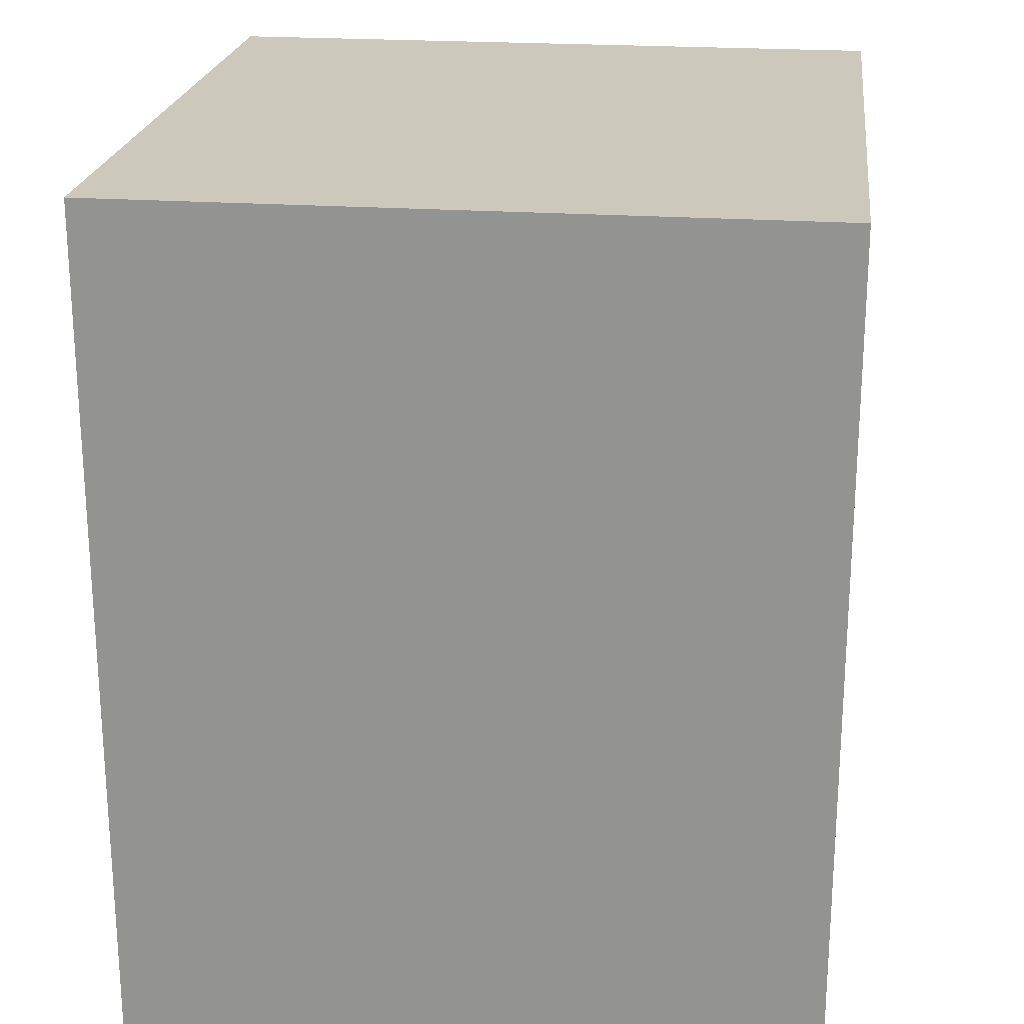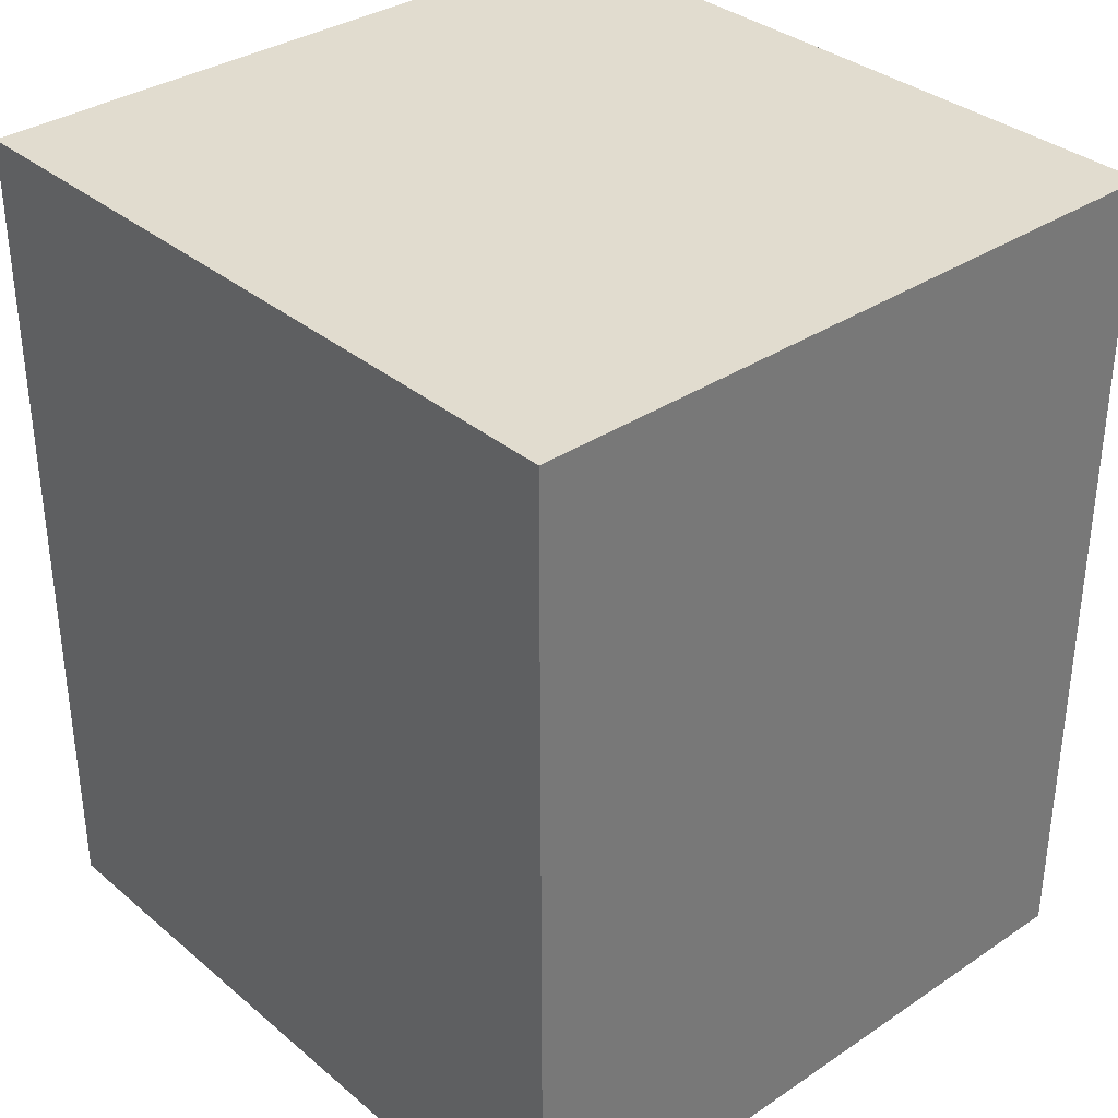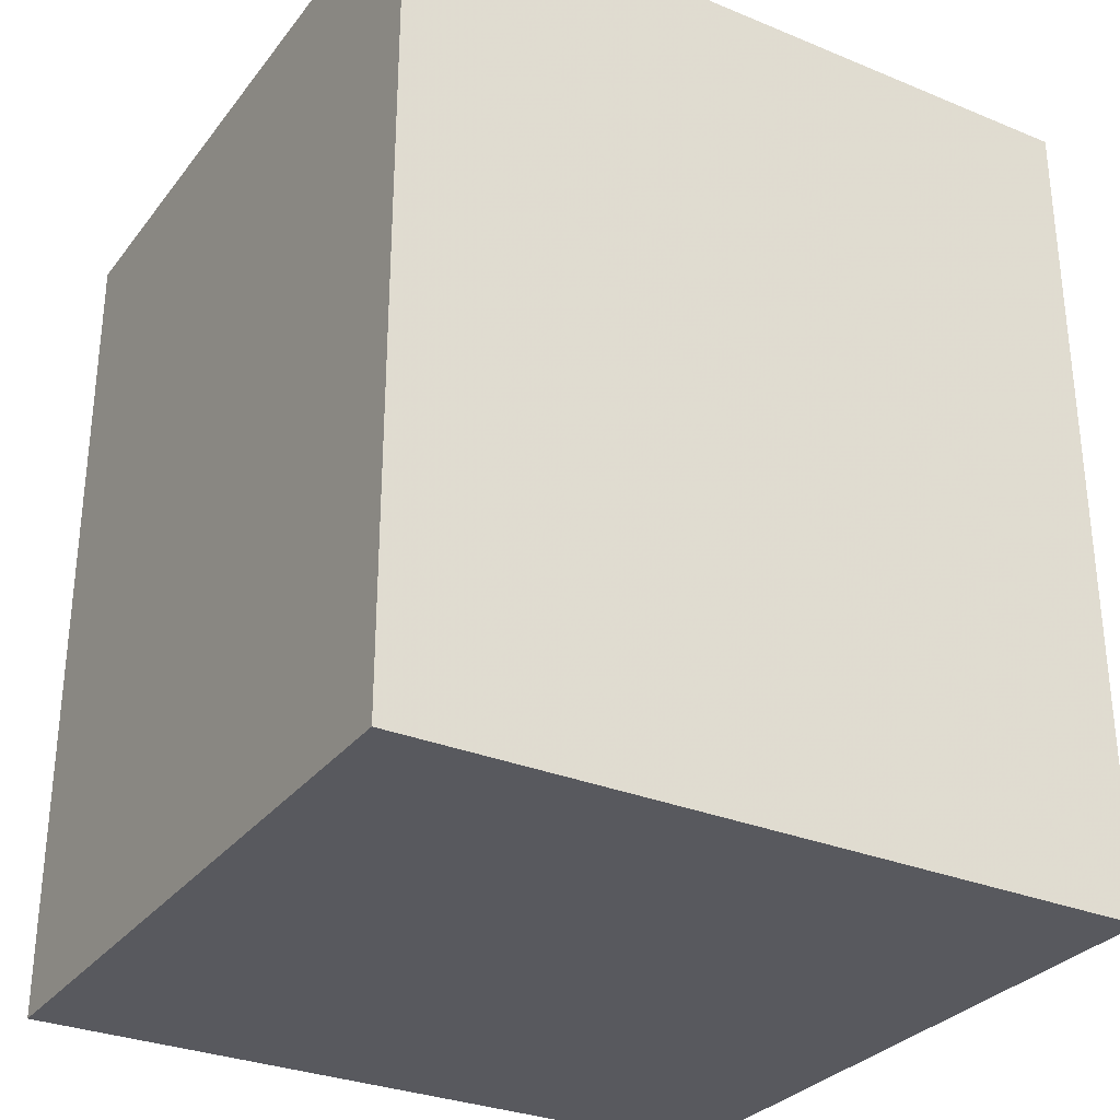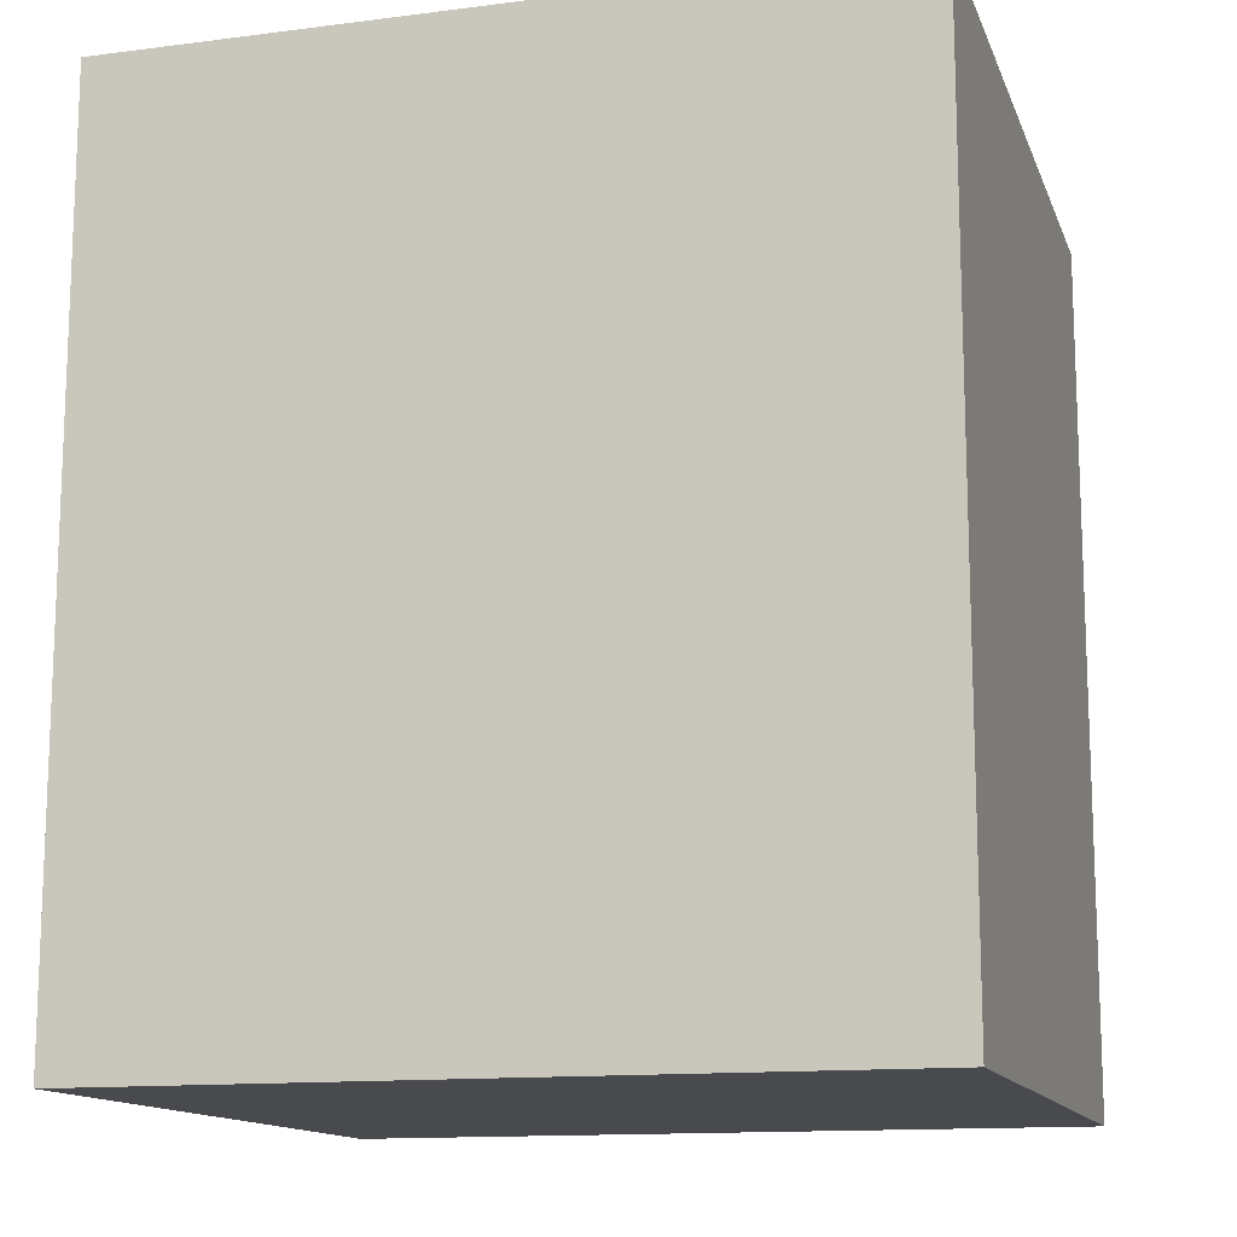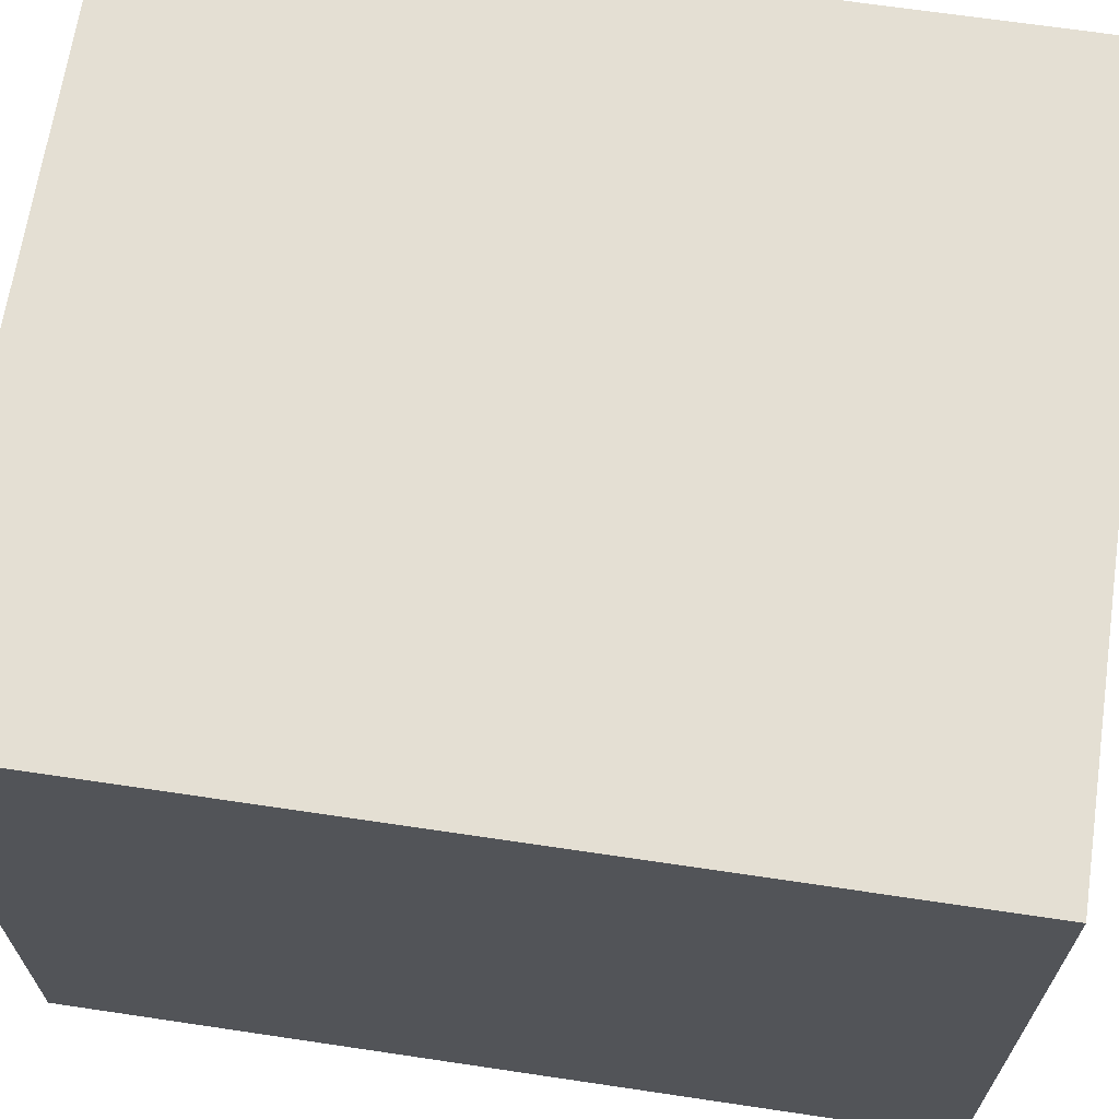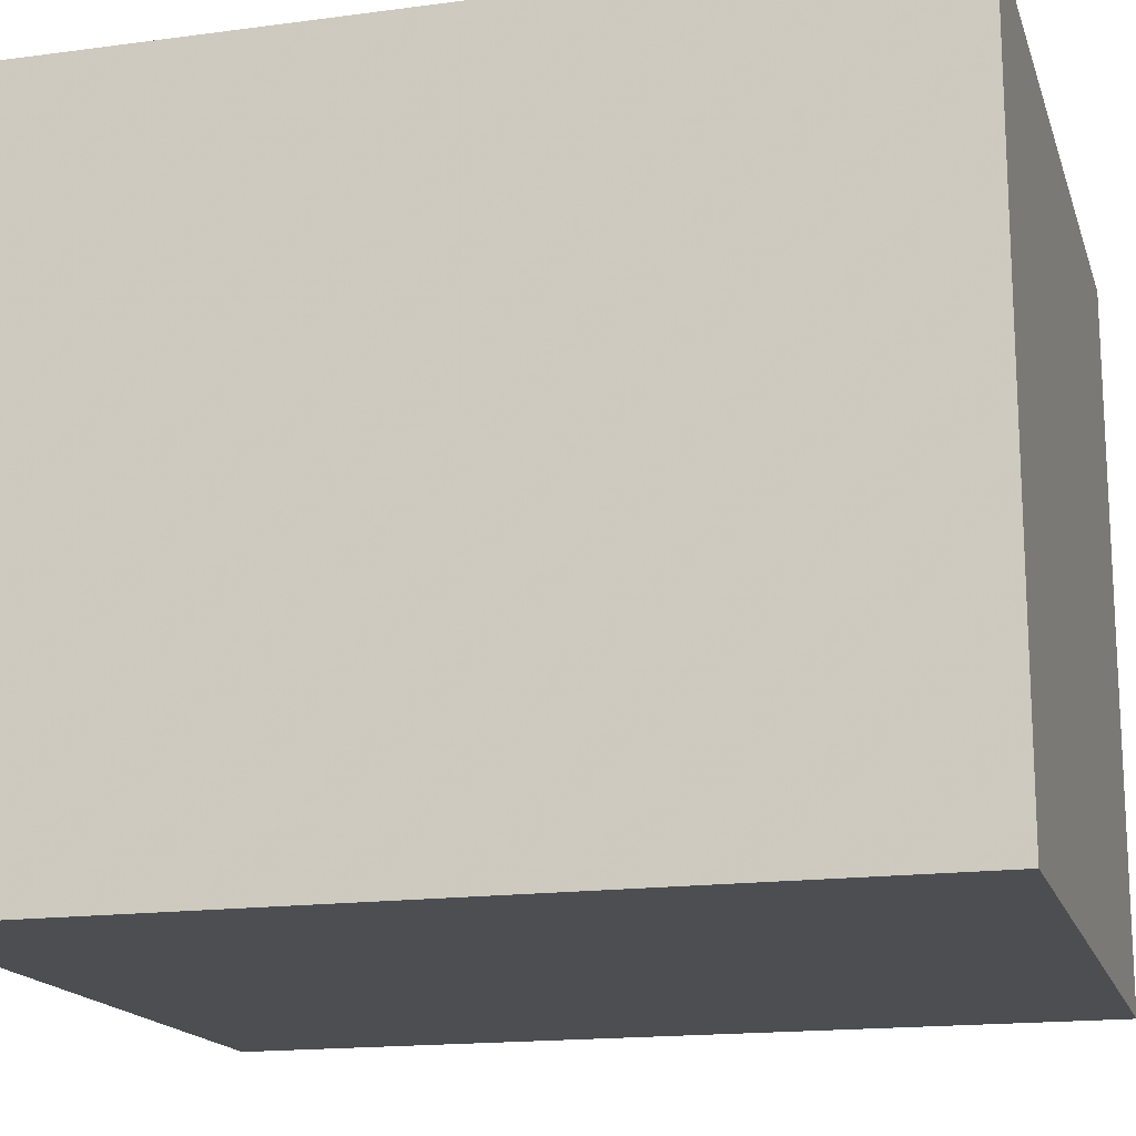
<metadata>
{"format":"obj","ext":"obj","renderer":"f3d","projection":"perspective","resolution":1024,"background":"white","views":[{"elev":22.1,"azim":-83.0,"up":"+Y"},{"elev":34.3,"azim":-131.9,"up":"+Y"},{"elev":-30.4,"azim":149.3,"up":"+Y"},{"elev":-13.4,"azim":-163.9,"up":"+Y"},{"elev":66.8,"azim":-81.5,"up":"+Z"},{"elev":-16.6,"azim":-74.7,"up":"+Z"}]}
</metadata>
<code>
v -0.728 -0.2175 -1.049
v -0.728 -0.2175 -1.814
v -0.728 0.7184 -1.049
v -0.728 0.7184 -1.814
v -1.533 -0.2175 -1.049
v -1.533 -0.2175 -1.814
v -1.533 0.7184 -1.049
v -1.533 0.7184 -1.814
f 5 6 2
f 2 1 5
f 7 8 4
f 4 3 7
f 5 6 8
f 8 7 5
f 6 2 4
f 4 8 6
f 2 1 3
f 3 4 2
f 1 5 7
f 7 3 1

</code>
